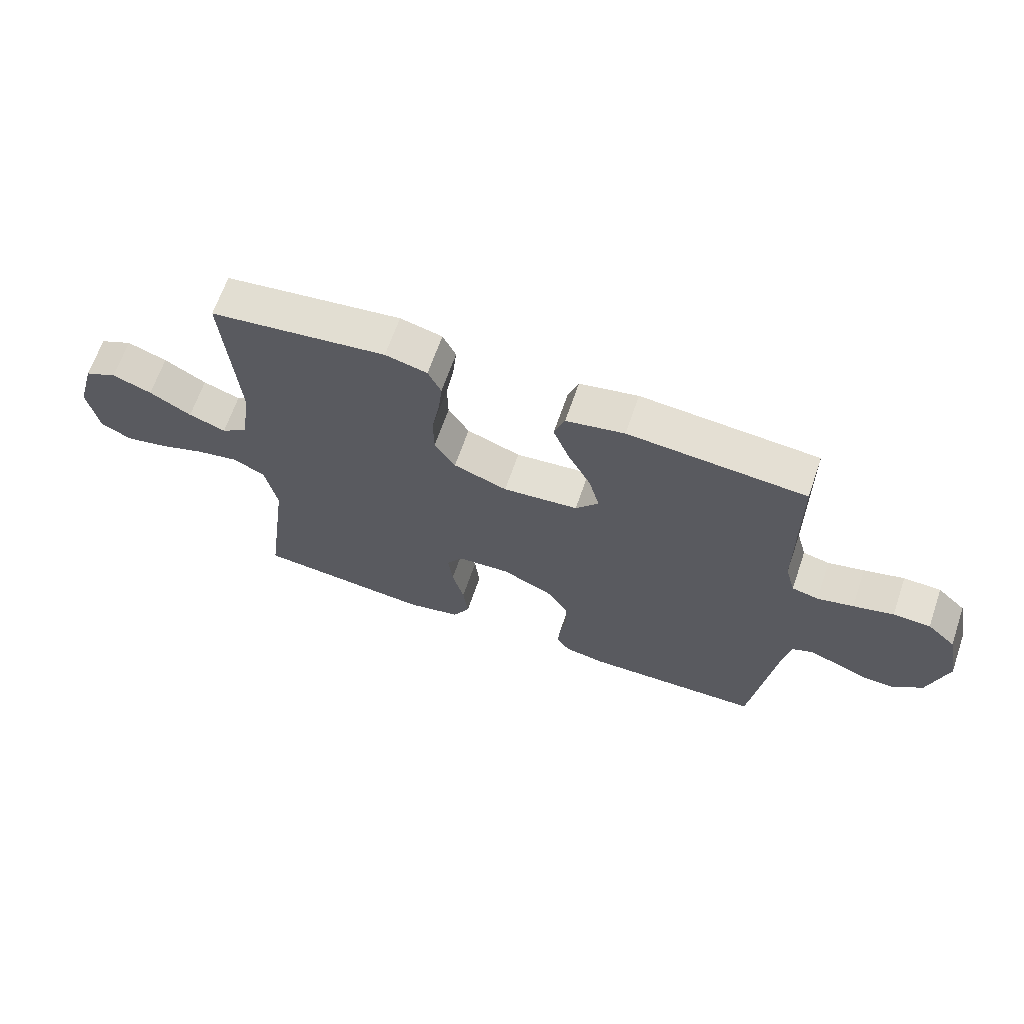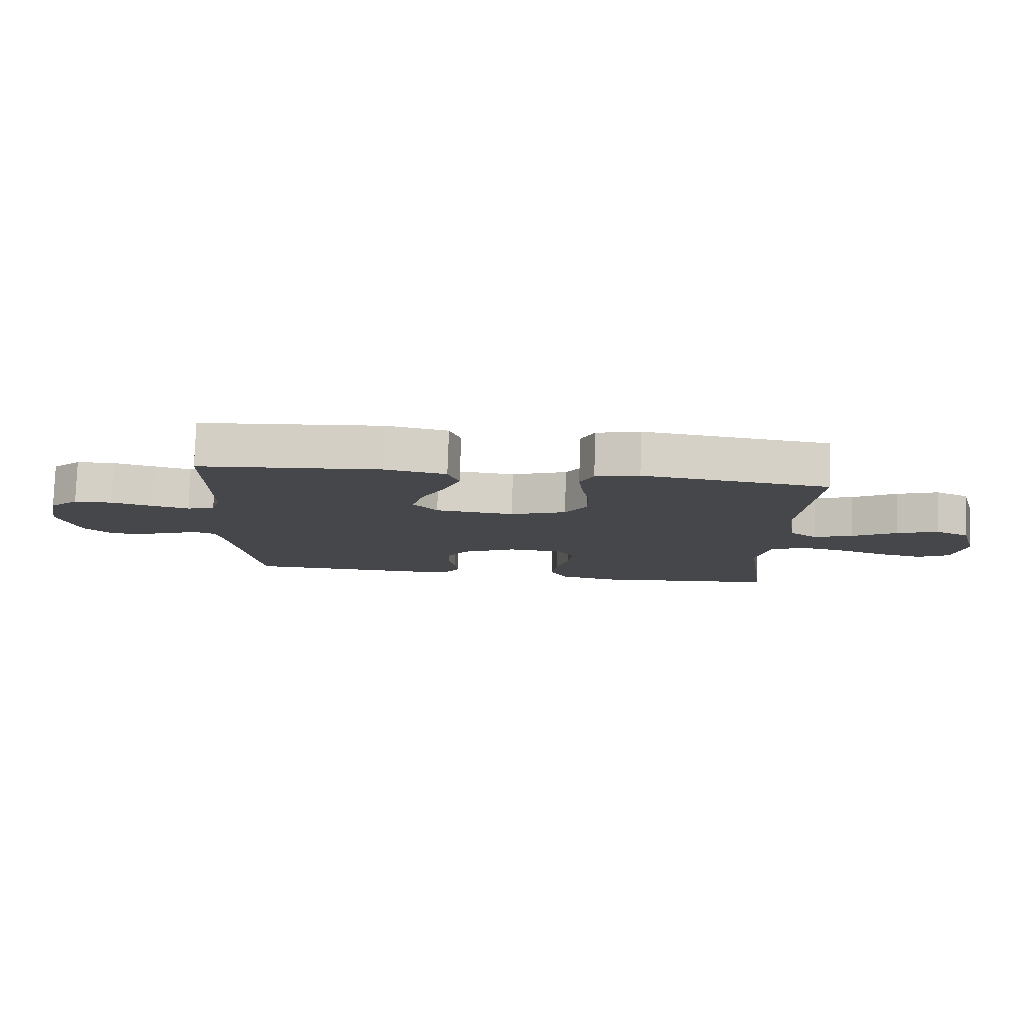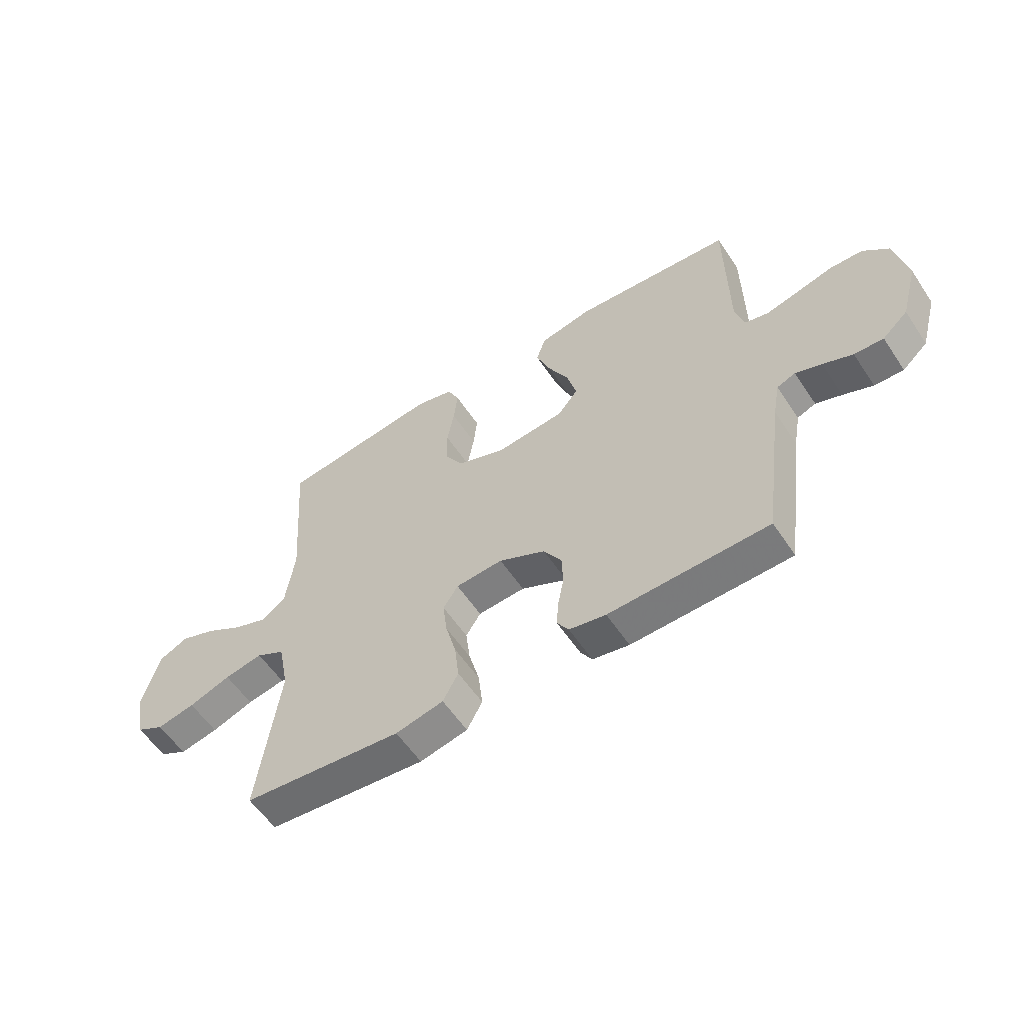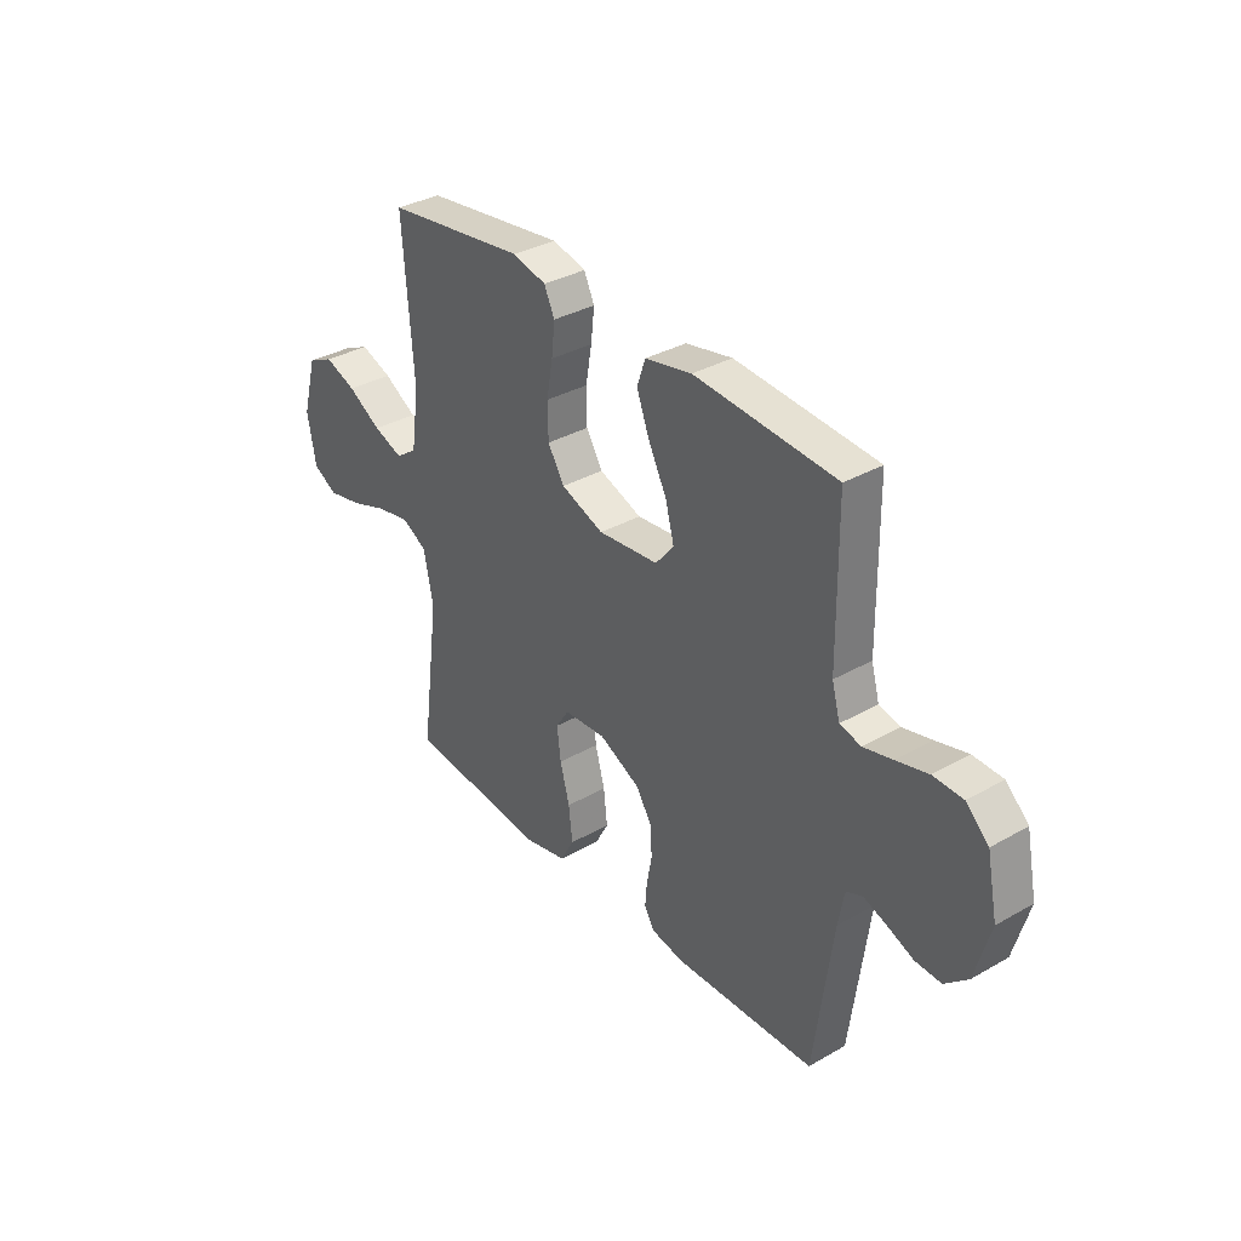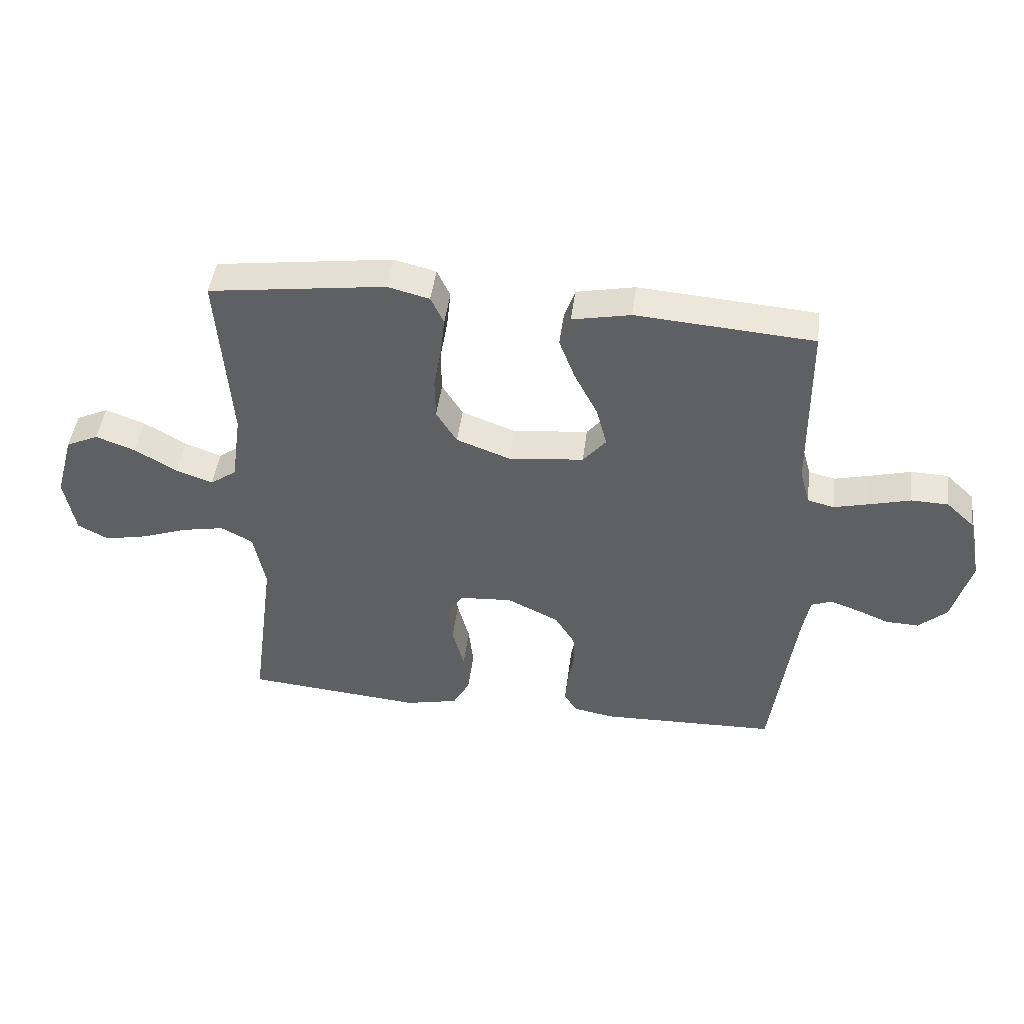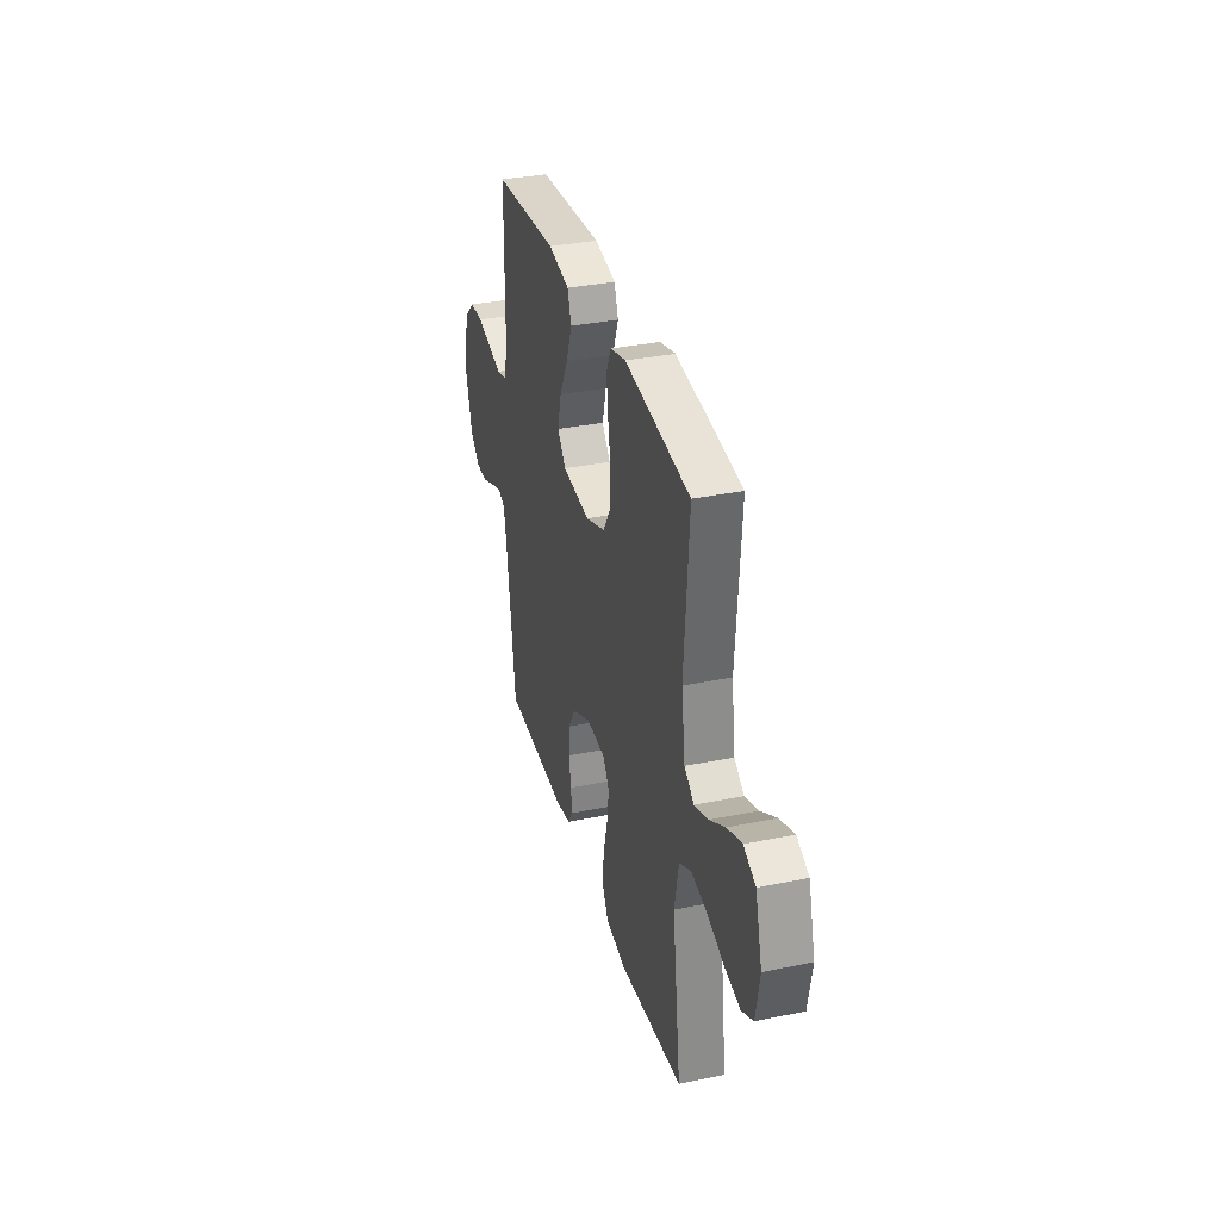
<metadata>
{"format":"obj","ext":"obj","renderer":"f3d","projection":"perspective","resolution":1024,"background":"white","views":[{"elev":65.8,"azim":19.0,"up":"+Z"},{"elev":79.5,"azim":-178.1,"up":"+Z"},{"elev":-57.3,"azim":33.4,"up":"+Z"},{"elev":34.4,"azim":52.5,"up":"+Z"},{"elev":45.9,"azim":7.2,"up":"+Z"},{"elev":33.7,"azim":-105.6,"up":"+Z"}]}
</metadata>
<code>
v -0.5 0.07 -0.5
v -0.46 0.07 -0.2
v -0.48 0.07 -0.099
v -0.534 0.07 -0.07
v -0.606 0.07 -0.084
v -0.685 0.07 -0.112
v -0.757 0.07 -0.127
v -0.809 0.07 -0.099
v -0.827 0.07 0
v -0.796 0.07 0.112
v -0.741 0.07 0.138
v -0.674 0.07 0.113
v -0.603 0.07 0.071
v -0.54 0.07 0.048
v -0.495 0.07 0.08
v -0.478 0.07 0.2
v -0.5 0.07 0.5
v -0.2 0.07 0.54
v -0.129 0.07 0.522
v -0.107 0.07 0.475
v -0.114 0.07 0.41
v -0.127 0.07 0.337
v -0.126 0.07 0.266
v -0.091 0.07 0.209
v 0 0.07 0.175
v 0.128 0.07 0.188
v 0.167 0.07 0.235
v 0.149 0.07 0.304
v 0.11 0.07 0.38
v 0.083 0.07 0.451
v 0.101 0.07 0.503
v 0.2 0.07 0.523
v 0.5 0.07 0.5
v 0.503 0.07 0.2
v 0.52 0.07 0.138
v 0.565 0.07 0.127
v 0.626 0.07 0.142
v 0.694 0.07 0.16
v 0.757 0.07 0.158
v 0.805 0.07 0.113
v 0.828 0.07 0
v 0.796 0.07 -0.115
v 0.748 0.07 -0.158
v 0.693 0.07 -0.156
v 0.637 0.07 -0.133
v 0.588 0.07 -0.115
v 0.553 0.07 -0.129
v 0.54 0.07 -0.2
v 0.5 0.07 -0.5
v 0.2 0.07 -0.508
v 0.131 0.07 -0.495
v 0.109 0.07 -0.46
v 0.113 0.07 -0.41
v 0.124 0.07 -0.352
v 0.122 0.07 -0.292
v 0.088 0.07 -0.237
v 0 0.07 -0.194
v -0.089 0.07 -0.2
v -0.117 0.07 -0.243
v -0.109 0.07 -0.309
v -0.089 0.07 -0.384
v -0.081 0.07 -0.455
v -0.11 0.07 -0.508
v -0.2 0.07 -0.528
v -0.5 0 -0.5
v -0.46 0 -0.2
v -0.48 0 -0.099
v -0.534 0 -0.07
v -0.606 0 -0.084
v -0.685 0 -0.112
v -0.757 0 -0.127
v -0.809 0 -0.099
v -0.827 0 0
v -0.796 0 0.112
v -0.741 0 0.138
v -0.674 0 0.113
v -0.603 0 0.071
v -0.54 0 0.048
v -0.495 0 0.08
v -0.478 0 0.2
v -0.5 0 0.5
v -0.2 0 0.54
v -0.129 0 0.522
v -0.107 0 0.475
v -0.114 0 0.41
v -0.127 0 0.337
v -0.126 0 0.266
v -0.091 0 0.209
v 0 0 0.175
v 0.128 0 0.188
v 0.167 0 0.235
v 0.149 0 0.304
v 0.11 0 0.38
v 0.083 0 0.451
v 0.101 0 0.503
v 0.2 0 0.523
v 0.5 0 0.5
v 0.503 0 0.2
v 0.52 0 0.138
v 0.565 0 0.127
v 0.626 0 0.142
v 0.694 0 0.16
v 0.757 0 0.158
v 0.805 0 0.113
v 0.828 0 0
v 0.796 0 -0.115
v 0.748 0 -0.158
v 0.693 0 -0.156
v 0.637 0 -0.133
v 0.588 0 -0.115
v 0.553 0 -0.129
v 0.54 0 -0.2
v 0.5 0 -0.5
v 0.2 0 -0.508
v 0.131 0 -0.495
v 0.109 0 -0.46
v 0.113 0 -0.41
v 0.124 0 -0.352
v 0.122 0 -0.292
v 0.088 0 -0.237
v 0 0 -0.194
v -0.089 0 -0.2
v -0.117 0 -0.243
v -0.109 0 -0.309
v -0.089 0 -0.384
v -0.081 0 -0.455
v -0.11 0 -0.508
v -0.2 0 -0.528
f 63 64 1 2
f 60 61 62 63
f 59 60 63 2
f 58 59 2 3
f 57 58 3 4
f 51 52 53 54
f 51 54 55
f 48 49 50 51
f 47 48 51 55
f 46 47 55 56
f 42 43 44 45
f 42 45 46
f 41 42 46
f 37 38 39 40
f 36 37 40 41
f 35 36 41 46
f 31 32 33 34
f 28 29 30 31
f 27 28 31 34
f 26 27 34 35
f 19 20 21 22
f 17 18 19 22
f 16 17 22 23
f 15 16 23 24
f 10 11 12 13
f 10 13 14
f 9 10 14
f 8 9 14
f 5 6 7 8
f 4 5 8 14
f 57 4 14 15
f 25 26 35 46
f 25 46 56 57
f 15 24 25 57
f 66 65 128 127
f 127 126 125 124
f 66 127 124 123
f 67 66 123 122
f 68 67 122 121
f 118 117 116 115
f 119 118 115
f 115 114 113 112
f 119 115 112 111
f 120 119 111 110
f 109 108 107 106
f 110 109 106
f 110 106 105
f 104 103 102 101
f 105 104 101 100
f 110 105 100 99
f 98 97 96 95
f 95 94 93 92
f 98 95 92 91
f 99 98 91 90
f 86 85 84 83
f 86 83 82 81
f 87 86 81 80
f 88 87 80 79
f 77 76 75 74
f 78 77 74
f 78 74 73
f 78 73 72
f 72 71 70 69
f 78 72 69 68
f 79 78 68 121
f 110 99 90 89
f 121 120 110 89
f 121 89 88 79
f 1 65 66 2
f 2 66 67 3
f 3 67 68 4
f 4 68 69 5
f 5 69 70 6
f 6 70 71 7
f 7 71 72 8
f 8 72 73 9
f 9 73 74 10
f 10 74 75 11
f 11 75 76 12
f 12 76 77 13
f 13 77 78 14
f 14 78 79 15
f 15 79 80 16
f 16 80 81 17
f 17 81 82 18
f 18 82 83 19
f 19 83 84 20
f 20 84 85 21
f 21 85 86 22
f 22 86 87 23
f 23 87 88 24
f 24 88 89 25
f 25 89 90 26
f 26 90 91 27
f 27 91 92 28
f 28 92 93 29
f 29 93 94 30
f 30 94 95 31
f 31 95 96 32
f 32 96 97 33
f 33 97 98 34
f 34 98 99 35
f 35 99 100 36
f 36 100 101 37
f 37 101 102 38
f 38 102 103 39
f 39 103 104 40
f 40 104 105 41
f 41 105 106 42
f 42 106 107 43
f 43 107 108 44
f 44 108 109 45
f 45 109 110 46
f 46 110 111 47
f 47 111 112 48
f 48 112 113 49
f 49 113 114 50
f 50 114 115 51
f 51 115 116 52
f 52 116 117 53
f 53 117 118 54
f 54 118 119 55
f 55 119 120 56
f 56 120 121 57
f 57 121 122 58
f 58 122 123 59
f 59 123 124 60
f 60 124 125 61
f 61 125 126 62
f 62 126 127 63
f 63 127 128 64
f 64 128 65 1

</code>
